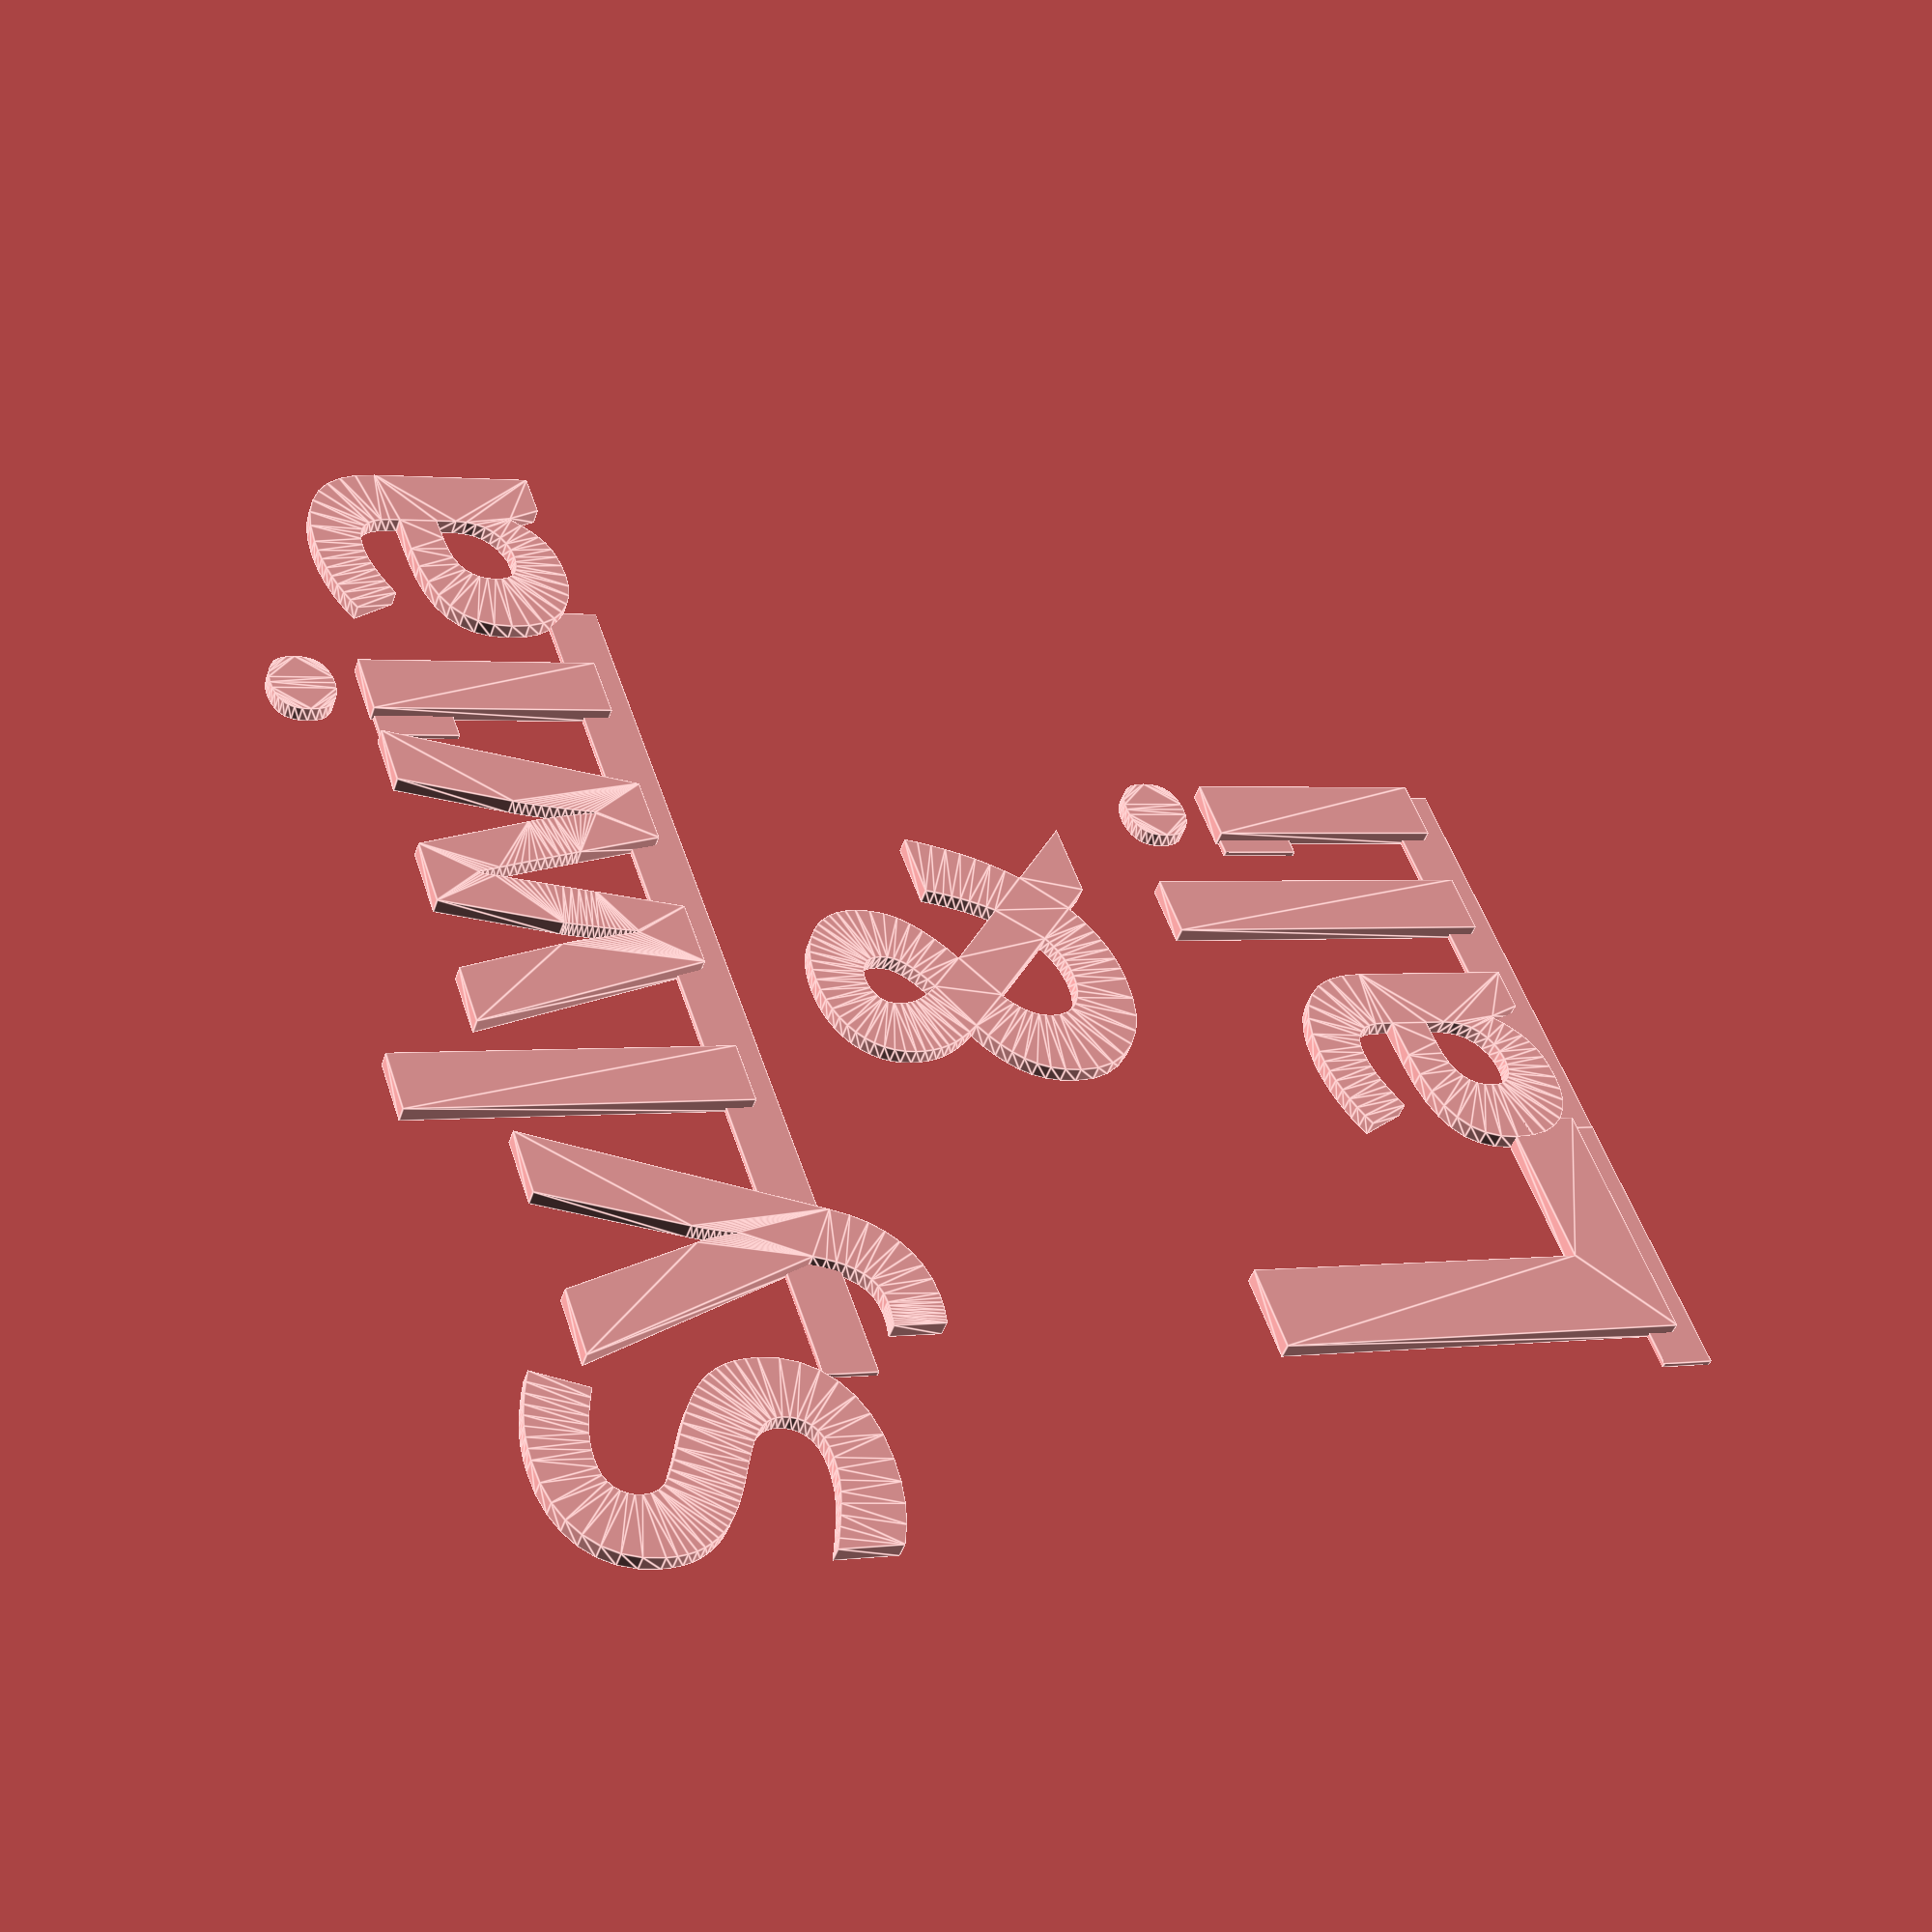
<openscad>

//font="Bitstream Vera Sans:style=Bold";
//font="Titan One";
font="Baskerville:style=Bold";
text_on_flat="Sylwia & Lali";
text_on_flat2="ali";
text_on_flat3="L";
text4="Sylwia";
text5="&";

text_size=40;
depth=3;
spacing=1;

frame_z_offset = 0.5*text_size;

frame_width=10;
frame_depth=20;
frame_cover_overlap=frame_width*0.8;
picture_overlap=frame_width-frame_cover_overlap;

picture_x=100;
picture_z=150;
picture_depth=0.5*frame_depth;

cover_spacing=0.4;
cover_wall_width=0.8;
cover_depth_multiplier=0.8;

module the_bar(length) {
  bar_depth = 0.33*depth;
  translate([0, 0, 0.5*bar_depth]) cube([length, 0.25*text_size, bar_depth], center=true);
}


module the_text(text, size) {
linear_extrude(height=depth, convexity=4)
    text(text, 
         size=size,
         font=font,
         halign="center",
         spacing=spacing);
}

module the_text_with_bar(text, size, length) {
linear_extrude(height=depth, convexity=4)
    text(text, 
         size=size,
         font=font,
         halign="center",
         spacing=spacing);
  the_bar(length);
}

module ibar(width, length) {
  cube([width, length, 0.33*depth]);
}



//the_text_with_bar(text_on_flat, 60, 430);
//translate([-54.5, 30, 0]) ibar(10,15);
//translate([208, 30, 0]) ibar(10,15);


translate([-70, 0, 0]) the_text_with_bar(text_on_flat3, 80, 55);
the_text_with_bar(text_on_flat2, 60, 85);
translate([28, 30, 0]) ibar(10,15);

translate([0, 80, 0]) the_text_with_bar(text5, 60, 0);

translate([0, 160, 0]) {
the_text_with_bar(text4, 60, 180);
translate([57.5, 30, 0]) ibar(10,15);
}

//translate([0, -50, 0]) the_text_with_bar(text_on_flat2, 30, 110);
//the_frame();
//cover();

//translate([48.3, -29.5, 0]) ibar(7.35,7);
//translate([-23.8, -29.5, 0]) ibar(7.35,7);
</openscad>
<views>
elev=45.7 azim=251.3 roll=341.8 proj=p view=edges
</views>
